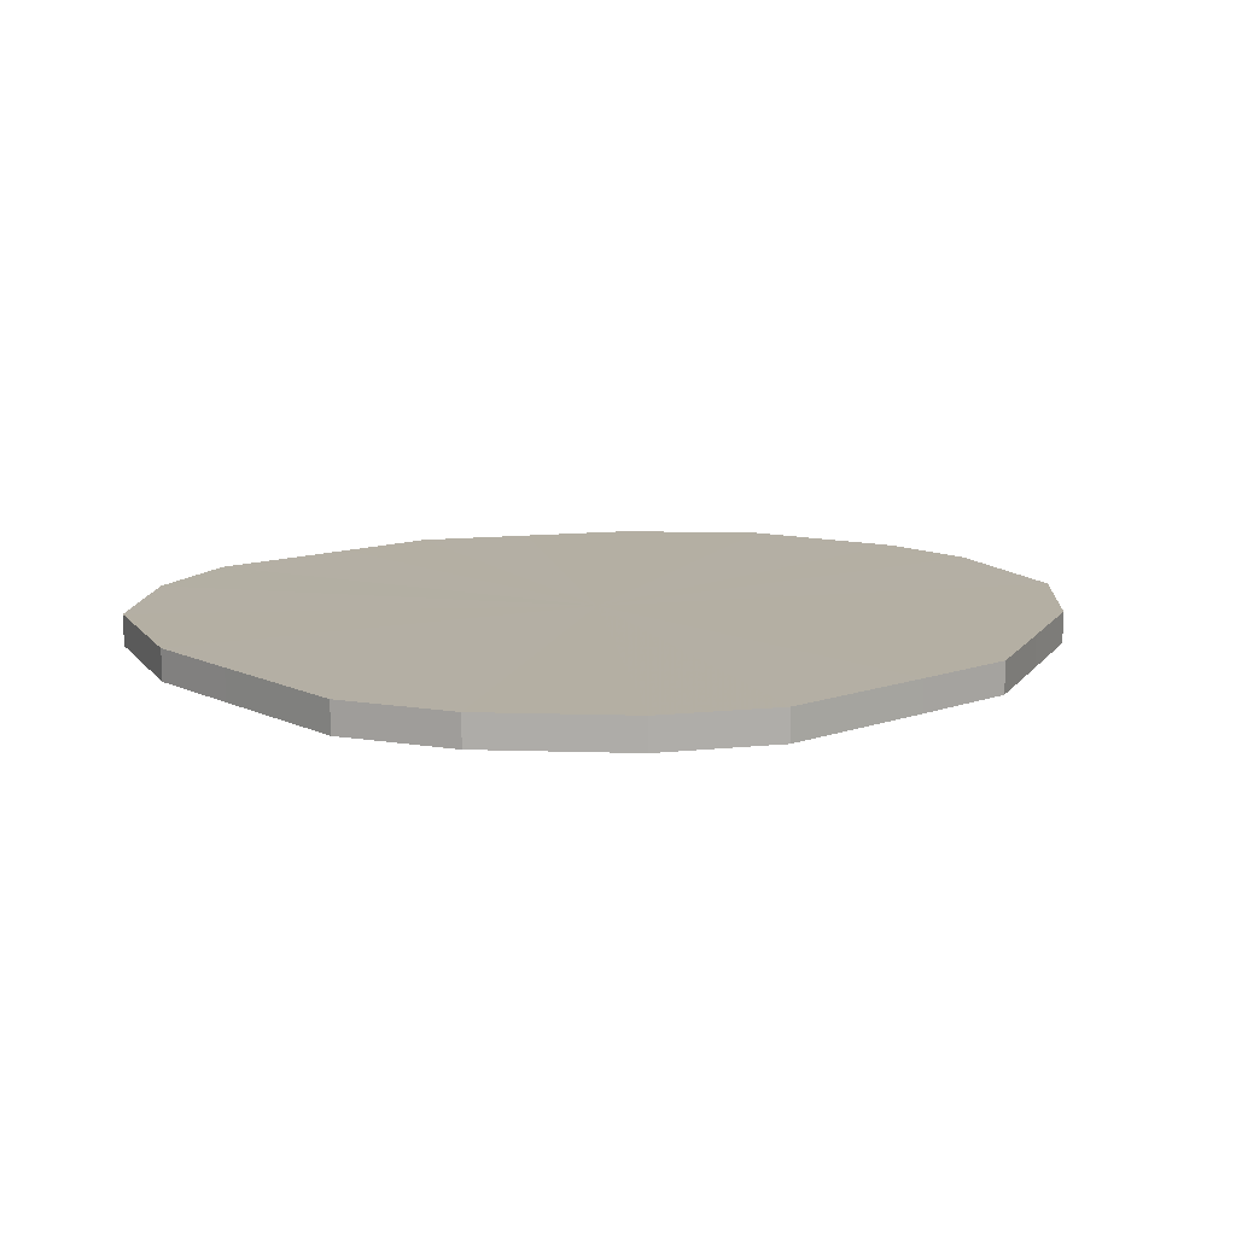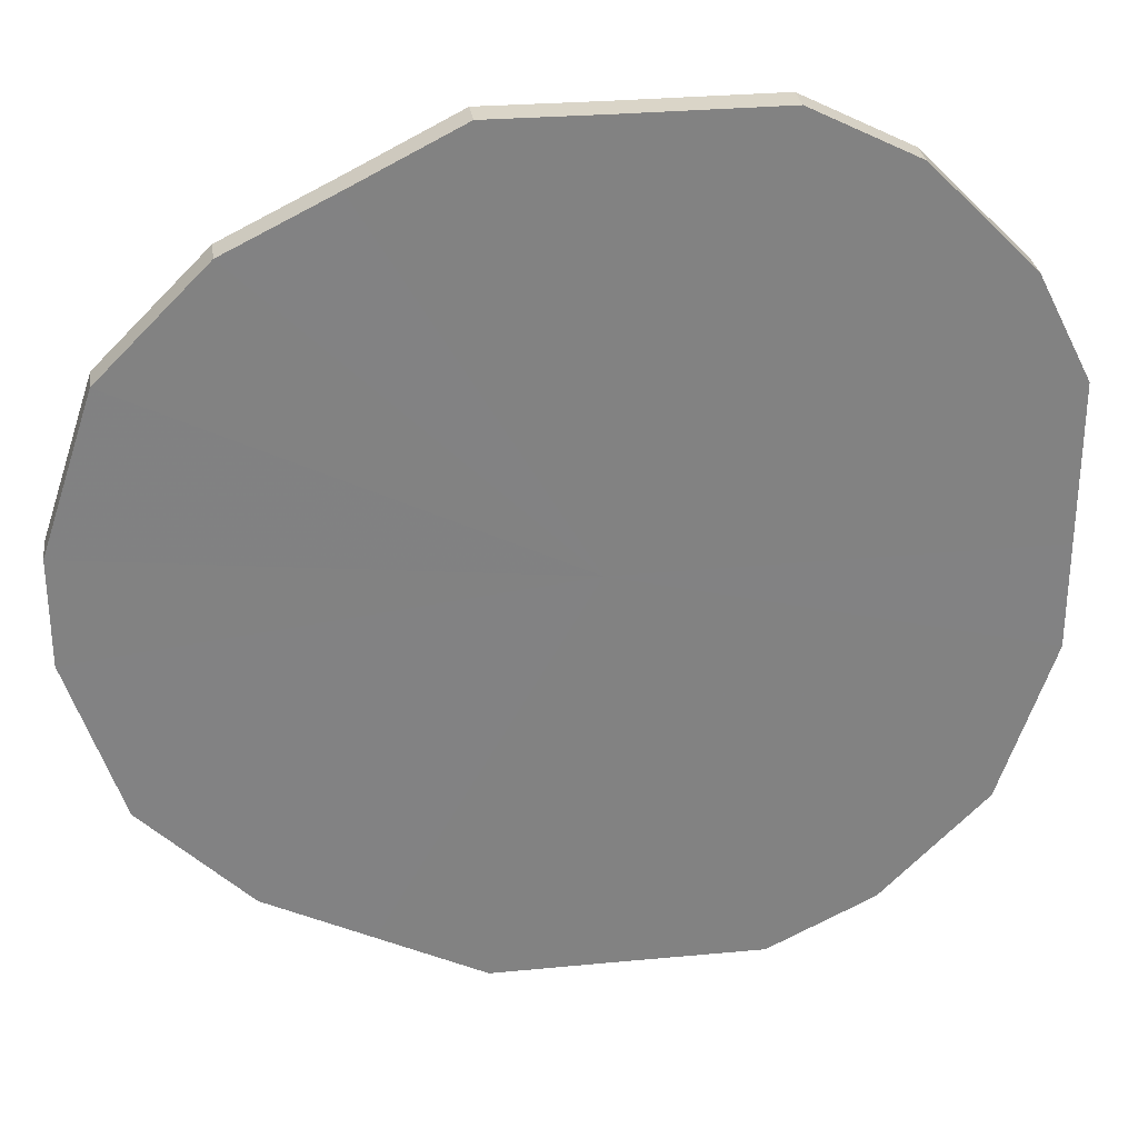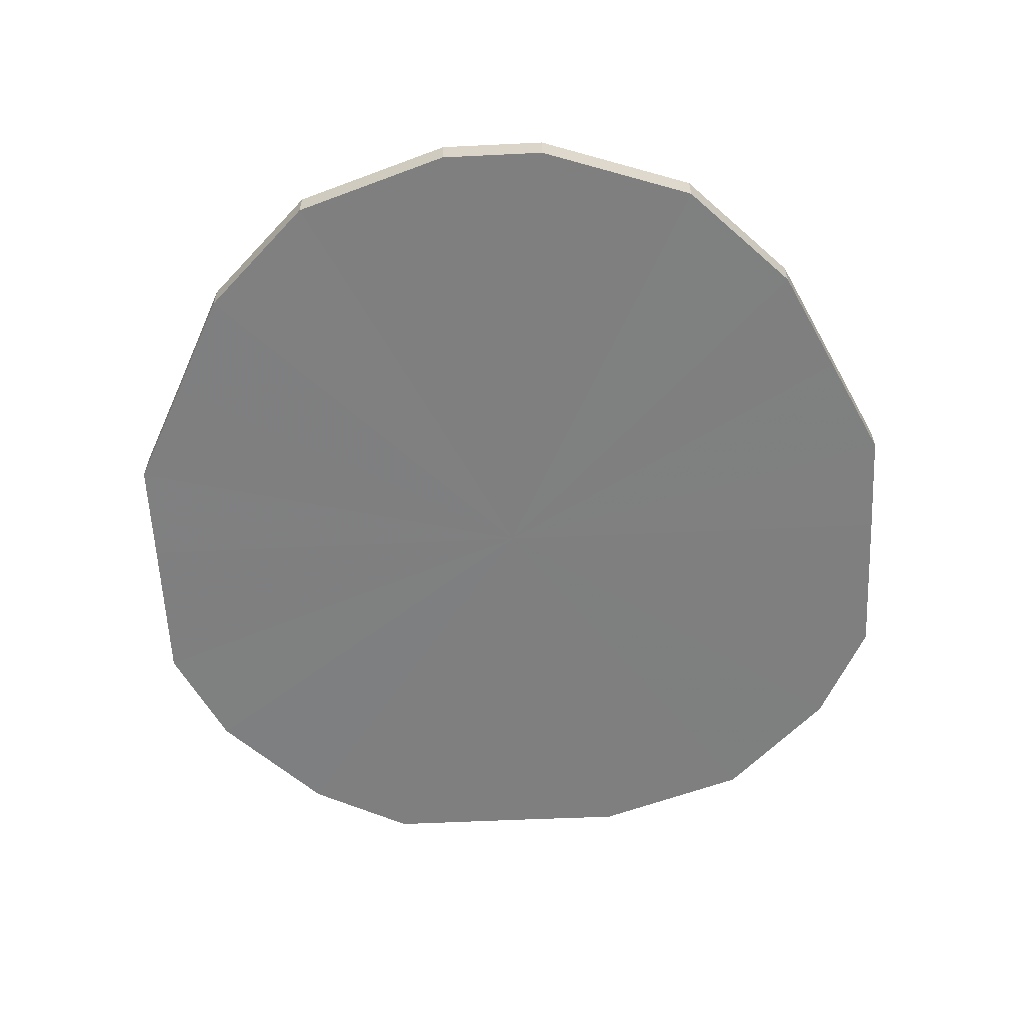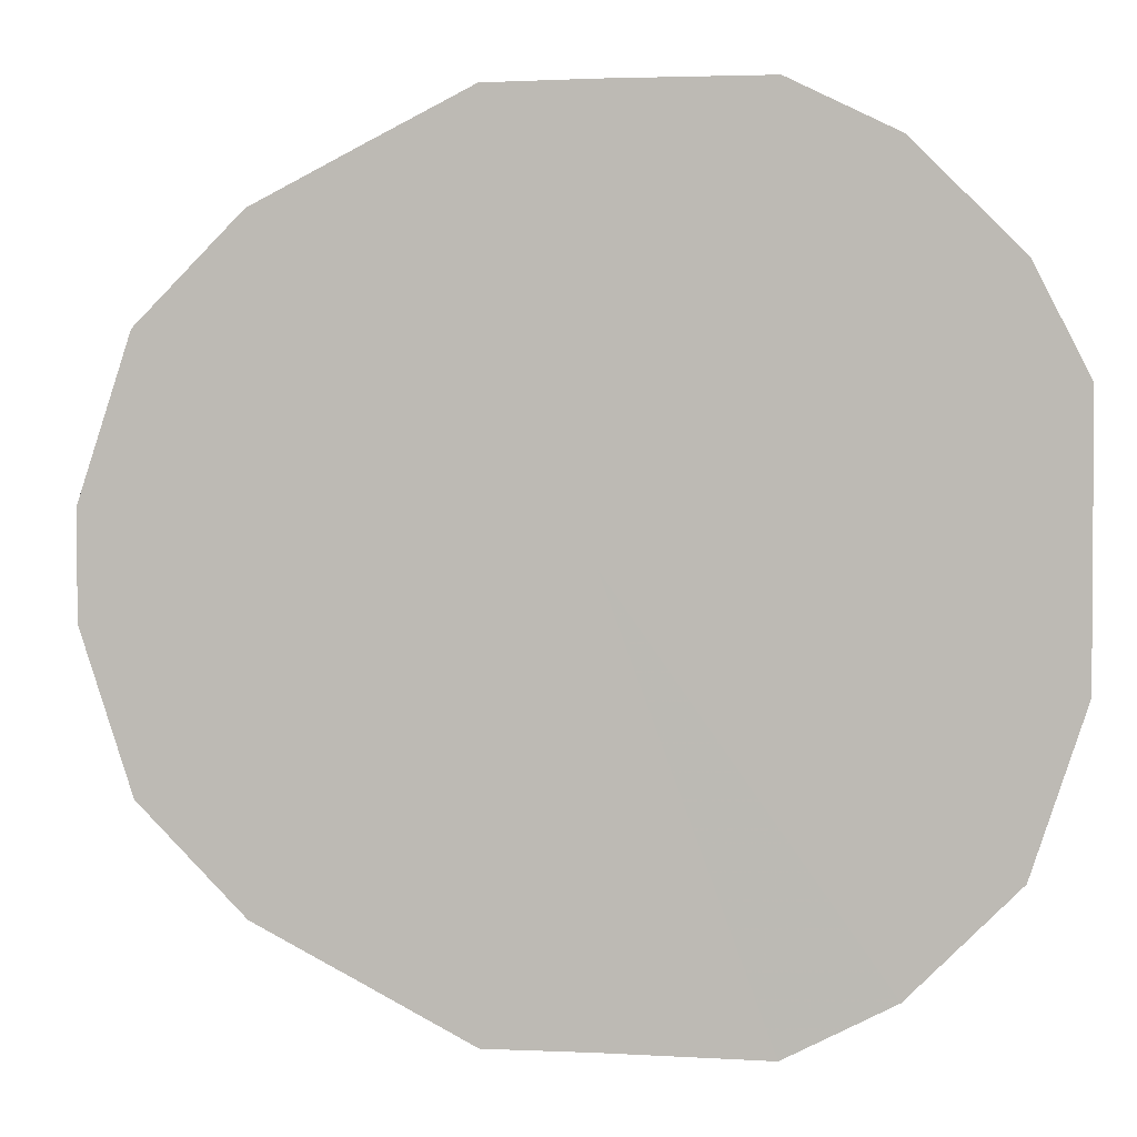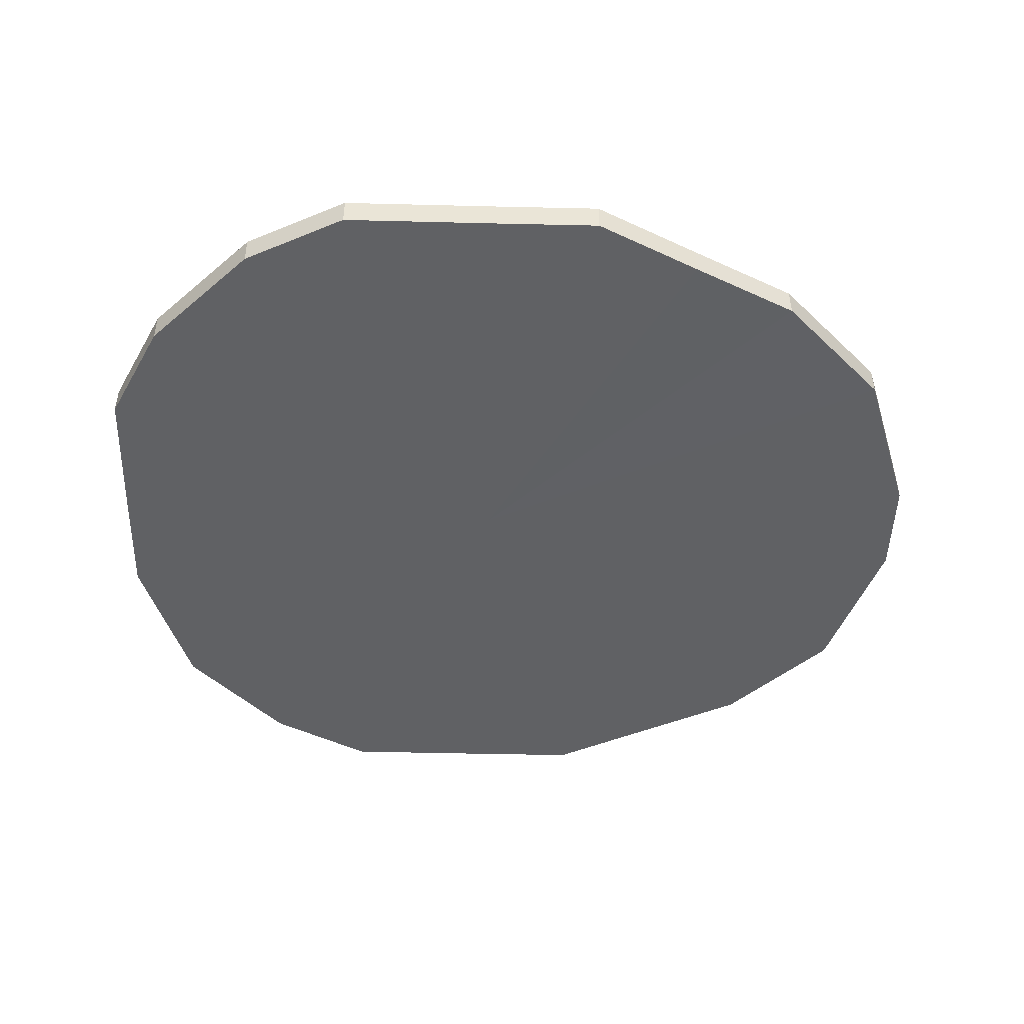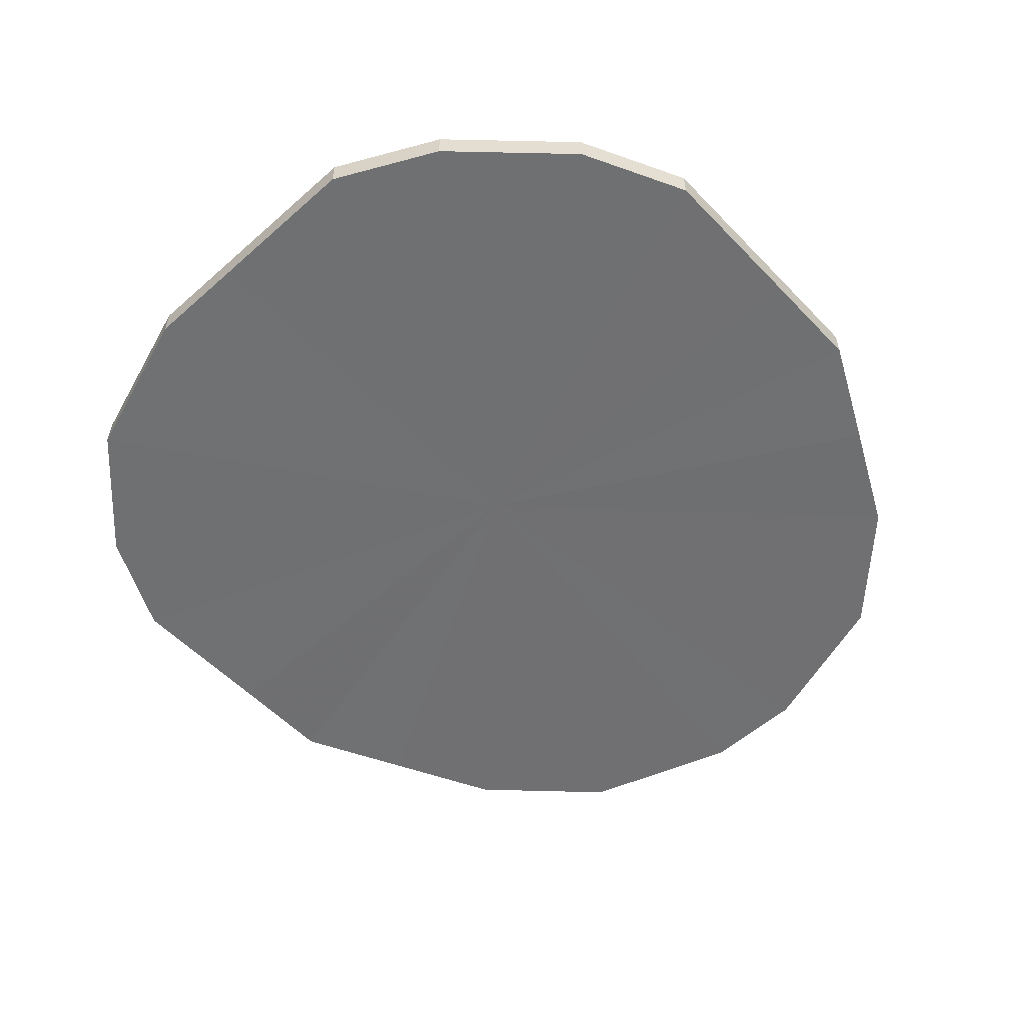
<metadata>
{"format":"obj","ext":"obj","renderer":"f3d","projection":"perspective","resolution":1024,"background":"white","views":[{"elev":11.3,"azim":138.9,"up":"+Z"},{"elev":29.7,"azim":-7.9,"up":"+Y"},{"elev":-59.8,"azim":-87.4,"up":"+Z"},{"elev":2.3,"azim":10.9,"up":"+Y"},{"elev":-46.9,"azim":178.4,"up":"+Z"},{"elev":-55.0,"azim":132.9,"up":"+Z"}]}
</metadata>
<code>
o 17825
v 2213 1876 15.2
v 2213 1876 15.2
v 2213 1876 15.2
v 2213 1876 15.2
v 2213 1876 15.2
v 2213 1876 15.2
v 2213 1876 15.2
v 2213 1876 15.2
v 2213 1876 15.2
v 2213 1876 15.2
v 2213 1876 15.2
v 2213 1876 15.2
v 2213 1876 15.2
v 2213 1876 15.2
v 2213 1876 15.2
v 2213 1876 15.2
v 2213 1876 15.2
v 2213 1876 15.2
v 2213 1876 15.2
v 2213 1876 15.2
v 2213 1876 15.2
v 2213 1876 15.2
v 2213 1876 15.2
v 2213 1876 15.2
v 2213 1876 15.2
v 2213 1876 15.2
v 2213 1876 15.2
v 2213 1876 15.2
v 2213 1876 15.2
v 2213 1876 15.2
v 2213 1876 15.2
v 2213 1876 15.2
v 2213 1876 15.2
v 2213 1876 15.2
v 2213 1876 15.2
v 2213 1876 15.2
v 2213 1876 15.2
v 2213 1876 15.2
v 2213 1876 15.2
v 2213 1876 15.2
v 2213 1876 15.2
v 2213 1876 15.2
v 2213 1876 15.2
v 2213 1876 15.2
v 2213 1876 15.2
v 2213 1876 15.2
v 2213 1876 15.2
v 2213 1876 15.2
v 2213 1876 15.2
v 2213 1876 15.2
v 2213 1876 15.2
v 2213 1876 15.2
v 2213 1876 15.2
v 2213 1876 15.2
v 2213 1876 15.2
v 2213 1876 15.2
v 2213 1876 15.2
v 2213 1876 15.2
v 2213 1876 15.2
v 2213 1876 15.2
v 2213 1876 15.2
v 2213 1876 15.2
v 2213 1876 15.2
v 2213 1876 15.2
v 2213 1876 15.2
v 2213 1876 15.2
v 2213 1876 15.2
v 2213 1876 15.2
v 2213 1876 15.2
v 2213 1876 15.2
v 2213 1876 15.2
v 2213 1876 15.2
v 2213 1876 15.2
v 2213 1876 15.2
v 2213 1876 15.2
v 2213 1876 15.2
v 2213 1876 15.2
v 2213 1876 15.2
v 2213 1876 15.2
v 2213 1876 15.2
v 2213 1876 15.2
v 2213 1876 15.2
v 2213 1876 15.2
v 2213 1876 15.2
v 2213 1876 15.2
v 2213 1876 15.2
v 2213 1876 15.2
v 2213 1876 15.2
v 2213 1876 15.2
v 2213 1876 15.2
v 2213 1876 15.2
v 2213 1876 15.2
v 2213 1876 15.2
v 2213 1876 15.2
v 2213 1876 15.2
v 2213 1876 15.2
v 2213 1876 15.2
v 2213 1876 15.2
v 2213 1876 15.2
v 2213 1876 15.2
v 2213 1876 15.2
v 2213 1876 15.2
v 2213 1876 15.2
v 2213 1876 15.2
v 2213 1876 15.2
v 2213 1876 15.2
v 2213 1876 15.2
v 2213 1876 15.2
v 2213 1876 15.2
v 2213 1876 15.2
v 2213 1876 15.2
v 2213 1876 15.2
v 2213 1876 15.2
v 2213 1876 15.2
v 2213 1876 15.2
v 2213 1876 15.2
v 2213 1876 15.2
v 2213 1876 15.2
v 2213 1876 15.2
v 2213 1876 15.2
v 2213 1876 15.2
v 2213 1876 15.2
v 2213 1876 15.2
v 2213 1876 15.2
v 2213 1876 15.2
v 2213 1876 15.2
v 2213 1876 15.2
v 2213 1876 15.2
f 1 2 3
f 2 4 5
f 6 1 7
f 4 8 9
f 10 6 11
f 8 12 13
f 14 10 15
f 12 16 17
f 18 14 19
f 16 20 21
f 22 18 23
f 20 24 25
f 26 22 27
f 24 28 29
f 30 26 31
f 28 32 33
f 34 30 35
f 32 36 37
f 38 34 39
f 36 40 41
f 40 38 42
f 43 44 45
f 45 46 47
f 48 49 43
f 50 51 48
f 47 52 53
f 54 55 50
f 56 57 54
f 53 58 59
f 60 61 56
f 62 63 60
f 59 64 65
f 66 67 62
f 68 69 66
f 65 70 71
f 72 73 68
f 74 75 72
f 71 76 77
f 78 79 74
f 80 81 78
f 77 82 83
f 83 84 80
f 85 86 87
f 85 88 86
f 85 87 89
f 85 90 88
f 85 89 91
f 85 92 90
f 85 91 93
f 85 94 92
f 85 93 95
f 85 96 94
f 85 95 97
f 85 98 96
f 85 97 99
f 85 100 98
f 85 99 101
f 85 102 100
f 85 101 103
f 85 104 102
f 85 103 105
f 85 106 104
f 85 105 106
f 107 108 109
f 107 110 108
f 107 109 111
f 107 112 110
f 107 111 113
f 107 114 112
f 107 113 115
f 107 116 114
f 107 115 117
f 107 118 116
f 107 117 119
f 107 120 118
f 107 119 121
f 107 122 120
f 107 121 123
f 107 124 122
f 107 123 125
f 107 126 124
f 107 125 127
f 107 128 126
f 107 127 128

</code>
